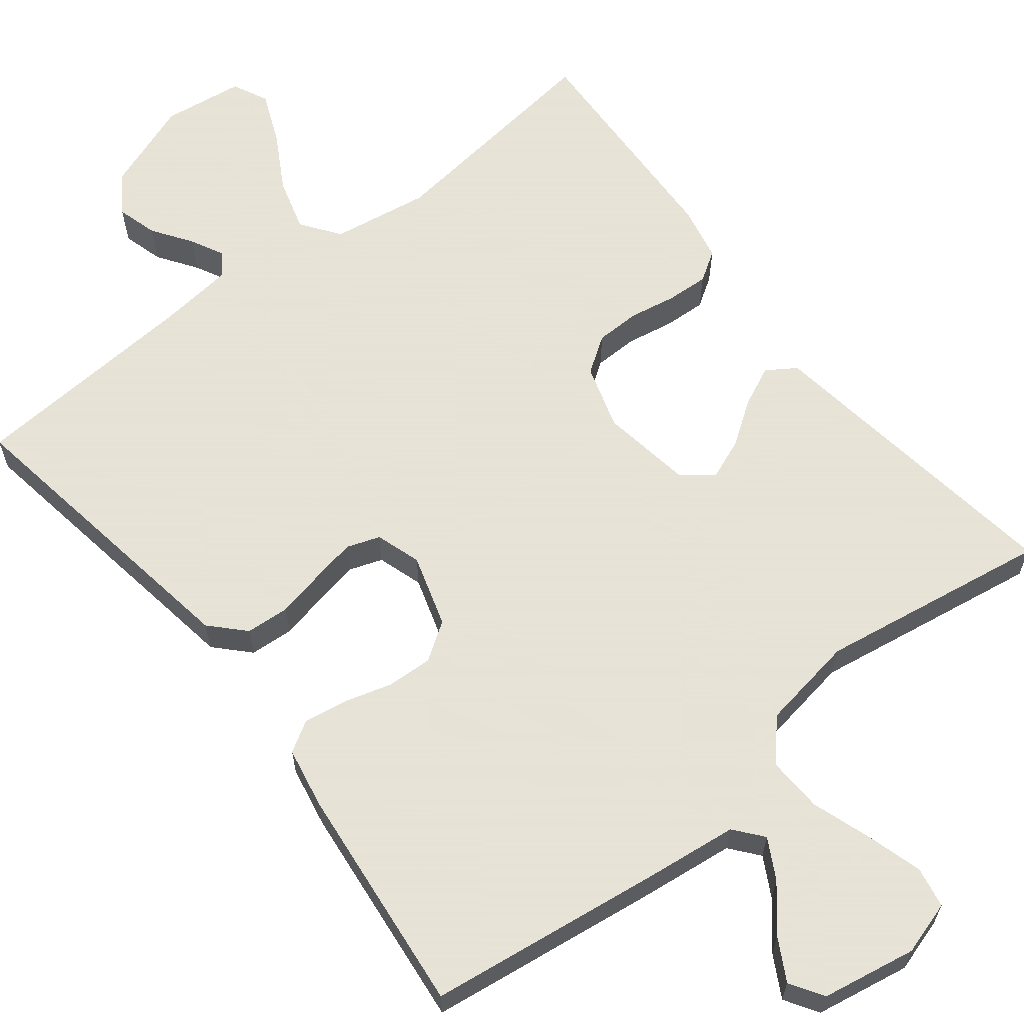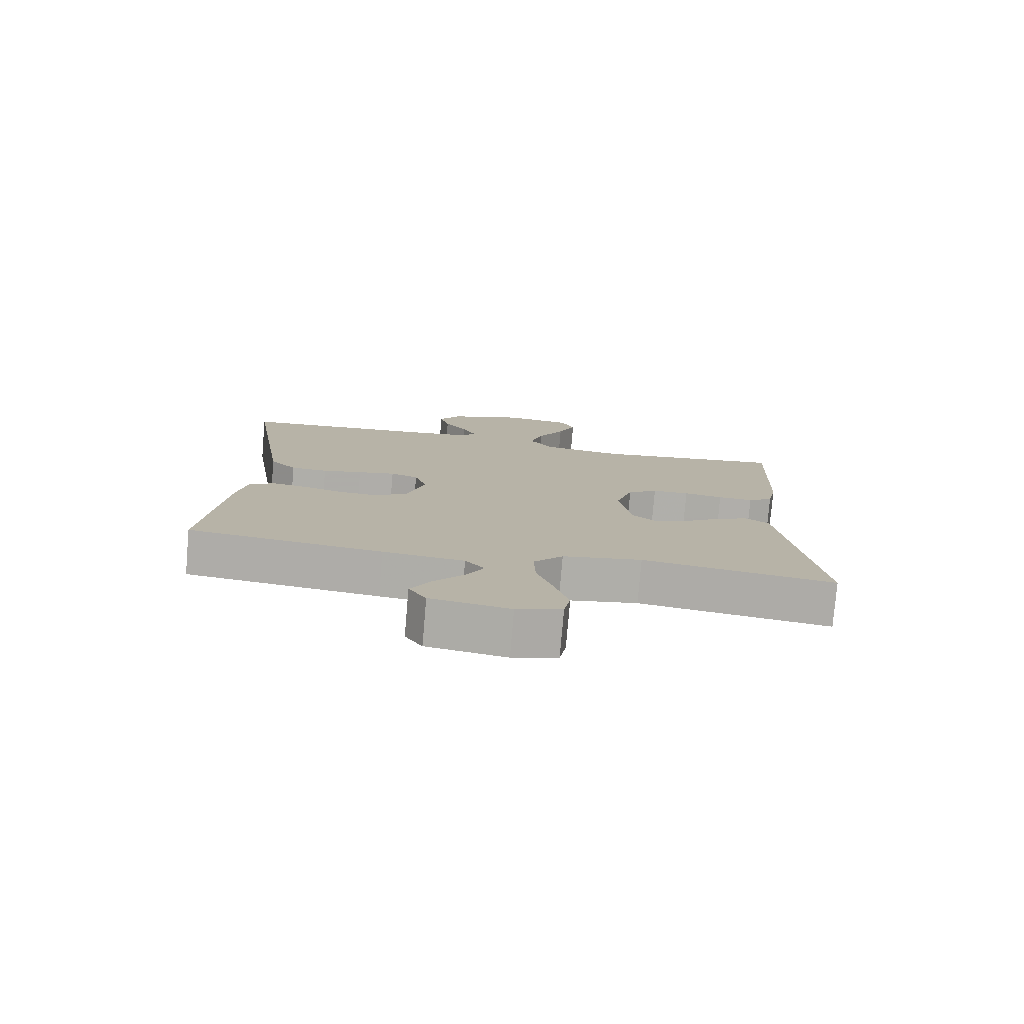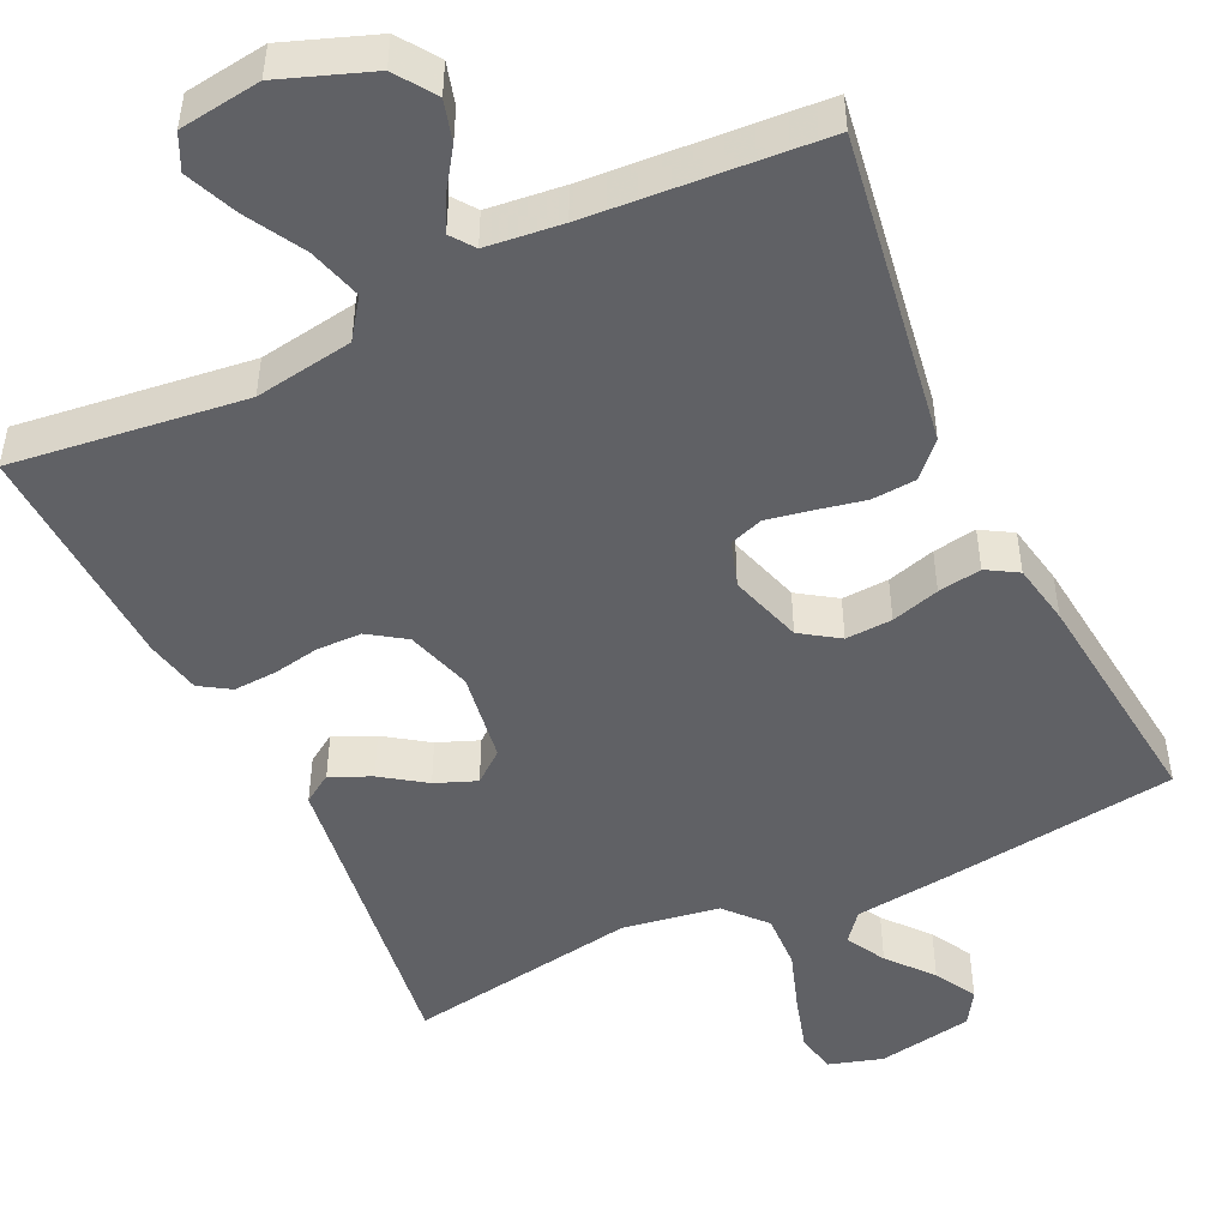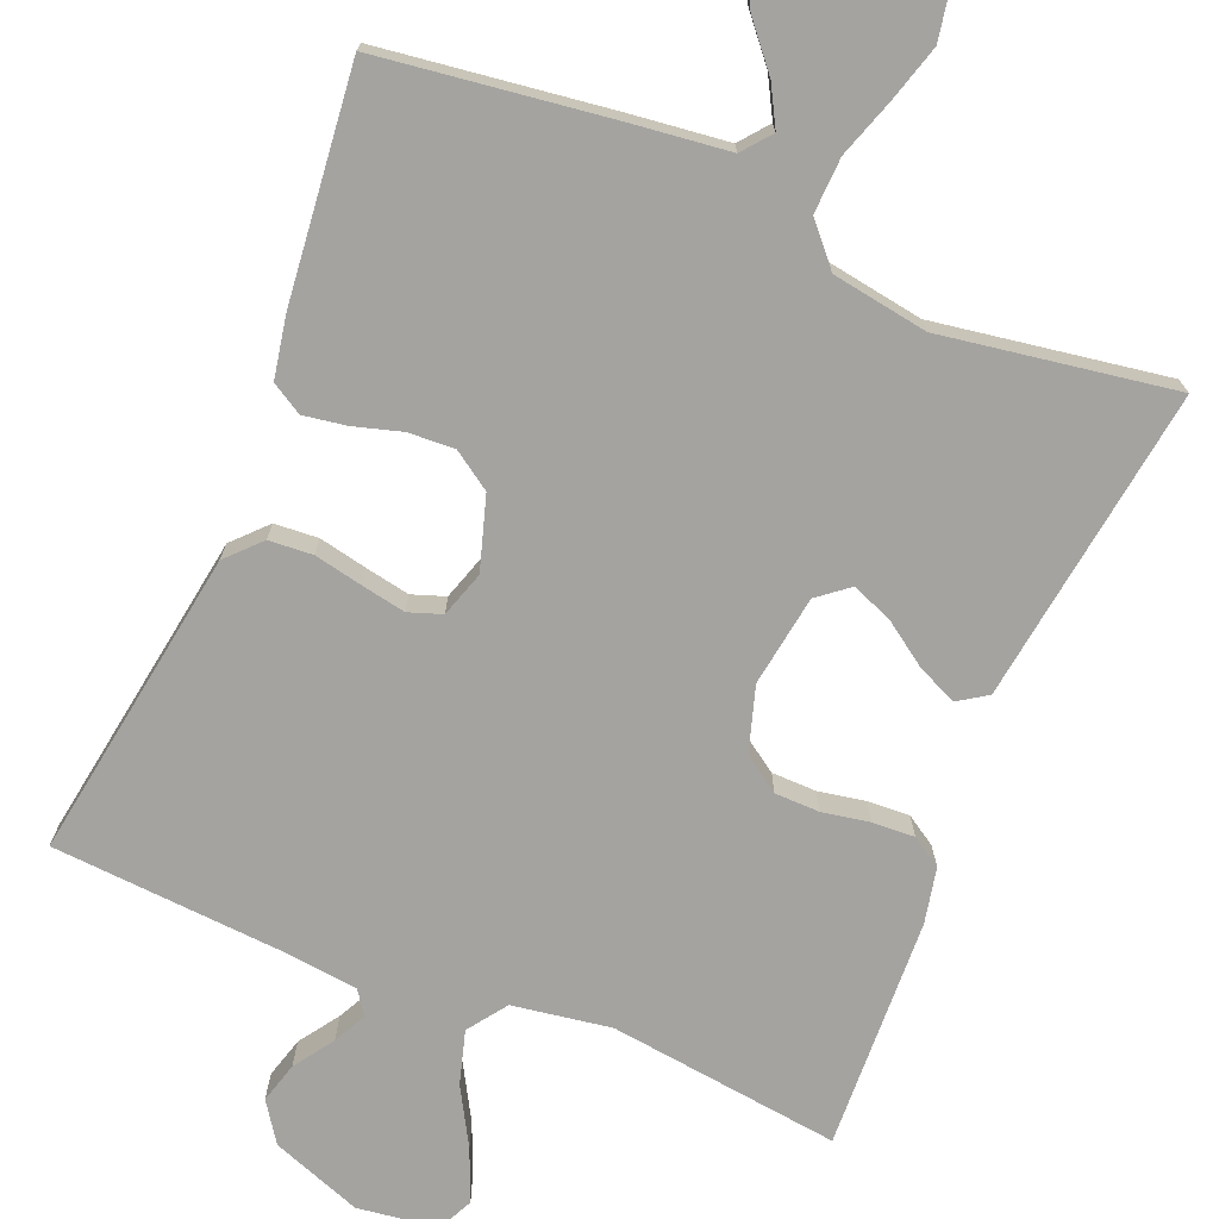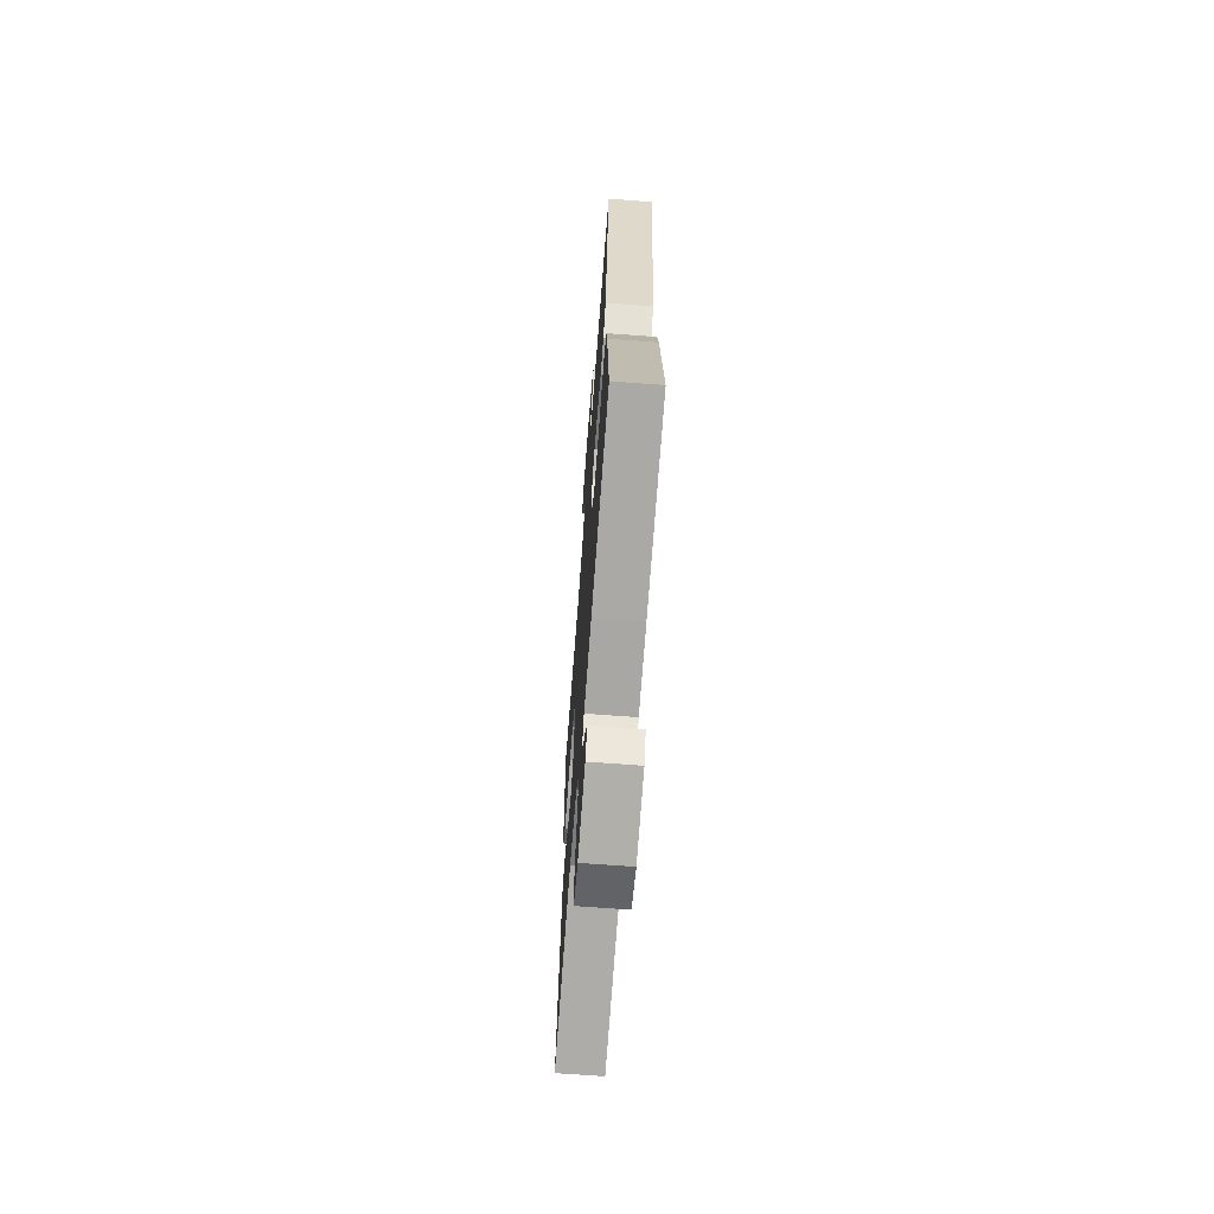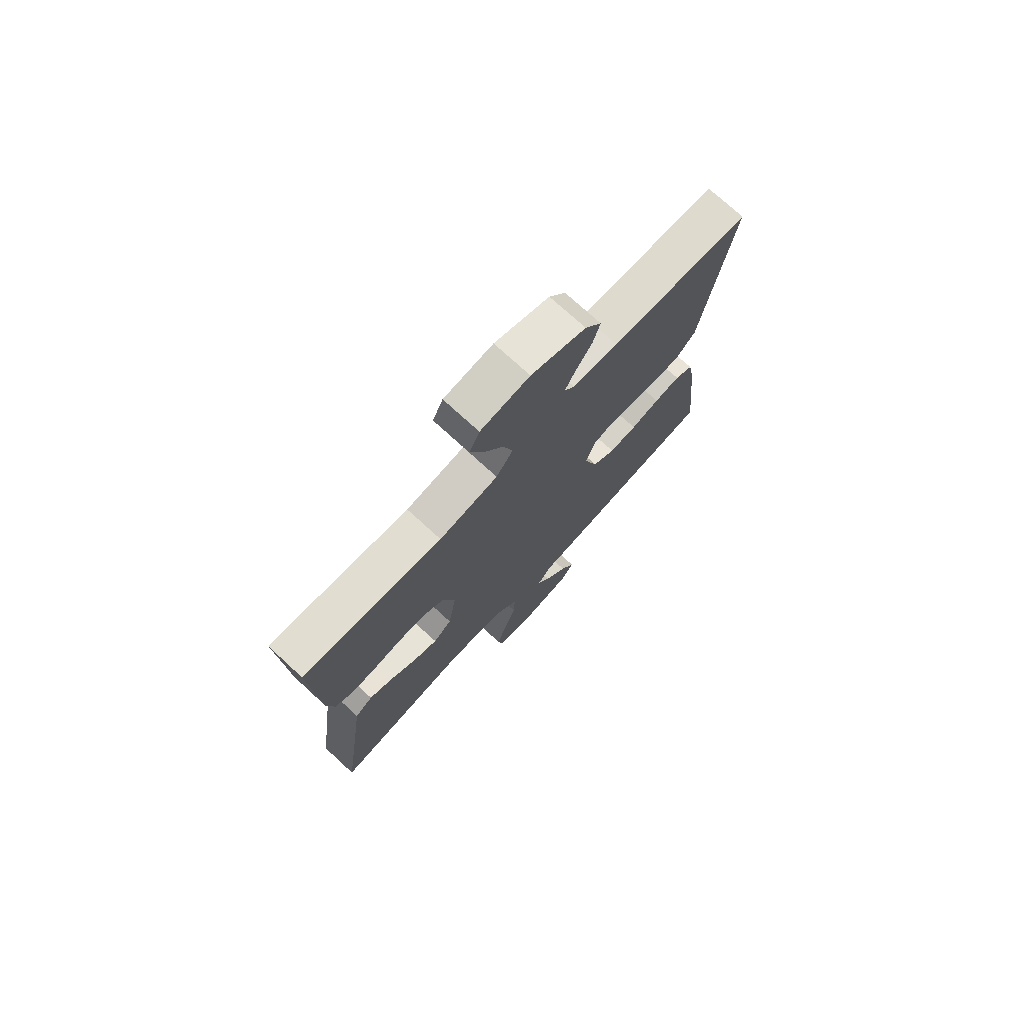
<metadata>
{"format":"obj","ext":"obj","renderer":"f3d","projection":"perspective","resolution":1024,"background":"white","views":[{"elev":62.8,"azim":141.8,"up":"+Y"},{"elev":-78.0,"azim":175.2,"up":"+Z"},{"elev":-48.7,"azim":25.4,"up":"+Y"},{"elev":-72.8,"azim":157.6,"up":"+Y"},{"elev":-67.8,"azim":85.7,"up":"+Z"},{"elev":74.8,"azim":-47.5,"up":"+Z"}]}
</metadata>
<code>
v 0.5 0.07 -0.5
v 0.2 0.07 -0.54
v 0.074 0.07 -0.555
v 0.044 0.07 -0.592
v 0.072 0.07 -0.643
v 0.12 0.07 -0.7
v 0.15 0.07 -0.754
v 0.123 0.07 -0.797
v 0 0.07 -0.819
v -0.07 0.07 -0.798
v -0.08 0.07 -0.745
v -0.059 0.07 -0.673
v -0.033 0.07 -0.596
v -0.03 0.07 -0.524
v -0.076 0.07 -0.472
v -0.2 0.07 -0.452
v -0.5 0.07 -0.5
v -0.458 0.07 -0.2
v -0.443 0.07 -0.091
v -0.405 0.07 -0.066
v -0.353 0.07 -0.09
v -0.297 0.07 -0.129
v -0.244 0.07 -0.15
v -0.204 0.07 -0.118
v -0.186 0.07 0
v -0.212 0.07 0.084
v -0.259 0.07 0.116
v -0.317 0.07 0.117
v -0.378 0.07 0.106
v -0.433 0.07 0.103
v -0.472 0.07 0.128
v -0.487 0.07 0.2
v -0.5 0.07 0.5
v -0.2 0.07 0.463
v -0.073 0.07 0.483
v -0.037 0.07 0.533
v -0.057 0.07 0.602
v -0.099 0.07 0.676
v -0.127 0.07 0.743
v -0.105 0.07 0.789
v 0 0.07 0.803
v 0.117 0.07 0.76
v 0.152 0.07 0.709
v 0.137 0.07 0.656
v 0.102 0.07 0.605
v 0.08 0.07 0.562
v 0.102 0.07 0.532
v 0.2 0.07 0.521
v 0.5 0.07 0.5
v 0.453 0.07 0.2
v 0.437 0.07 0.097
v 0.396 0.07 0.054
v 0.339 0.07 0.05
v 0.277 0.07 0.063
v 0.219 0.07 0.074
v 0.176 0.07 0.059
v 0.157 0.07 0
v 0.186 0.07 -0.094
v 0.235 0.07 -0.127
v 0.295 0.07 -0.124
v 0.357 0.07 -0.106
v 0.413 0.07 -0.097
v 0.453 0.07 -0.121
v 0.468 0.07 -0.2
v 0.5 0 -0.5
v 0.2 0 -0.54
v 0.074 0 -0.555
v 0.044 0 -0.592
v 0.072 0 -0.643
v 0.12 0 -0.7
v 0.15 0 -0.754
v 0.123 0 -0.797
v 0 0 -0.819
v -0.07 0 -0.798
v -0.08 0 -0.745
v -0.059 0 -0.673
v -0.033 0 -0.596
v -0.03 0 -0.524
v -0.076 0 -0.472
v -0.2 0 -0.452
v -0.5 0 -0.5
v -0.458 0 -0.2
v -0.443 0 -0.091
v -0.405 0 -0.066
v -0.353 0 -0.09
v -0.297 0 -0.129
v -0.244 0 -0.15
v -0.204 0 -0.118
v -0.186 0 0
v -0.212 0 0.084
v -0.259 0 0.116
v -0.317 0 0.117
v -0.378 0 0.106
v -0.433 0 0.103
v -0.472 0 0.128
v -0.487 0 0.2
v -0.5 0 0.5
v -0.2 0 0.463
v -0.073 0 0.483
v -0.037 0 0.533
v -0.057 0 0.602
v -0.099 0 0.676
v -0.127 0 0.743
v -0.105 0 0.789
v 0 0 0.803
v 0.117 0 0.76
v 0.152 0 0.709
v 0.137 0 0.656
v 0.102 0 0.605
v 0.08 0 0.562
v 0.102 0 0.532
v 0.2 0 0.521
v 0.5 0 0.5
v 0.453 0 0.2
v 0.437 0 0.097
v 0.396 0 0.054
v 0.339 0 0.05
v 0.277 0 0.063
v 0.219 0 0.074
v 0.176 0 0.059
v 0.157 0 0
v 0.186 0 -0.094
v 0.235 0 -0.127
v 0.295 0 -0.124
v 0.357 0 -0.106
v 0.413 0 -0.097
v 0.453 0 -0.121
v 0.468 0 -0.2
f 1 2 3
f 64 1 3
f 63 64 3
f 62 63 3
f 61 62 3
f 60 61 3
f 59 60 3 4
f 58 59 4
f 57 58 4
f 52 53 54
f 51 52 54
f 50 51 54
f 50 54 55
f 49 50 55
f 48 49 55
f 47 48 55 56
f 43 44 45
f 42 43 45
f 41 42 45
f 40 41 45
f 39 40 45
f 38 39 45
f 37 38 45
f 36 37 45 46
f 47 56 57
f 46 47 57
f 36 46 57
f 35 36 57
f 32 33 34
f 31 32 34
f 30 31 34
f 29 30 34
f 28 29 34
f 20 21 22
f 19 20 22
f 18 19 22
f 18 22 23
f 17 18 23
f 16 17 23
f 15 16 23 24
f 11 12 13
f 10 11 13
f 9 10 13
f 8 9 13
f 7 8 13
f 6 7 13
f 5 6 13
f 4 5 13 14
f 15 24 25
f 14 15 25
f 4 14 25
f 57 4 25
f 27 28 34 35
f 35 57 25 26
f 26 27 35
f 67 66 65
f 67 65 128
f 67 128 127
f 67 127 126
f 67 126 125
f 67 125 124
f 68 67 124 123
f 68 123 122
f 68 122 121
f 118 117 116
f 118 116 115
f 118 115 114
f 119 118 114
f 119 114 113
f 119 113 112
f 120 119 112 111
f 109 108 107
f 109 107 106
f 109 106 105
f 109 105 104
f 109 104 103
f 109 103 102
f 109 102 101
f 110 109 101 100
f 121 120 111
f 121 111 110
f 121 110 100
f 121 100 99
f 98 97 96
f 98 96 95
f 98 95 94
f 98 94 93
f 98 93 92
f 86 85 84
f 86 84 83
f 86 83 82
f 87 86 82
f 87 82 81
f 87 81 80
f 88 87 80 79
f 77 76 75
f 77 75 74
f 77 74 73
f 77 73 72
f 77 72 71
f 77 71 70
f 77 70 69
f 78 77 69 68
f 89 88 79
f 89 79 78
f 89 78 68
f 89 68 121
f 99 98 92 91
f 90 89 121 99
f 99 91 90
f 1 65 66 2
f 2 66 67 3
f 3 67 68 4
f 4 68 69 5
f 5 69 70 6
f 6 70 71 7
f 7 71 72 8
f 8 72 73 9
f 9 73 74 10
f 10 74 75 11
f 11 75 76 12
f 12 76 77 13
f 13 77 78 14
f 14 78 79 15
f 15 79 80 16
f 16 80 81 17
f 17 81 82 18
f 18 82 83 19
f 19 83 84 20
f 20 84 85 21
f 21 85 86 22
f 22 86 87 23
f 23 87 88 24
f 24 88 89 25
f 25 89 90 26
f 26 90 91 27
f 27 91 92 28
f 28 92 93 29
f 29 93 94 30
f 30 94 95 31
f 31 95 96 32
f 32 96 97 33
f 33 97 98 34
f 34 98 99 35
f 35 99 100 36
f 36 100 101 37
f 37 101 102 38
f 38 102 103 39
f 39 103 104 40
f 40 104 105 41
f 41 105 106 42
f 42 106 107 43
f 43 107 108 44
f 44 108 109 45
f 45 109 110 46
f 46 110 111 47
f 47 111 112 48
f 48 112 113 49
f 49 113 114 50
f 50 114 115 51
f 51 115 116 52
f 52 116 117 53
f 53 117 118 54
f 54 118 119 55
f 55 119 120 56
f 56 120 121 57
f 57 121 122 58
f 58 122 123 59
f 59 123 124 60
f 60 124 125 61
f 61 125 126 62
f 62 126 127 63
f 63 127 128 64
f 64 128 65 1

</code>
